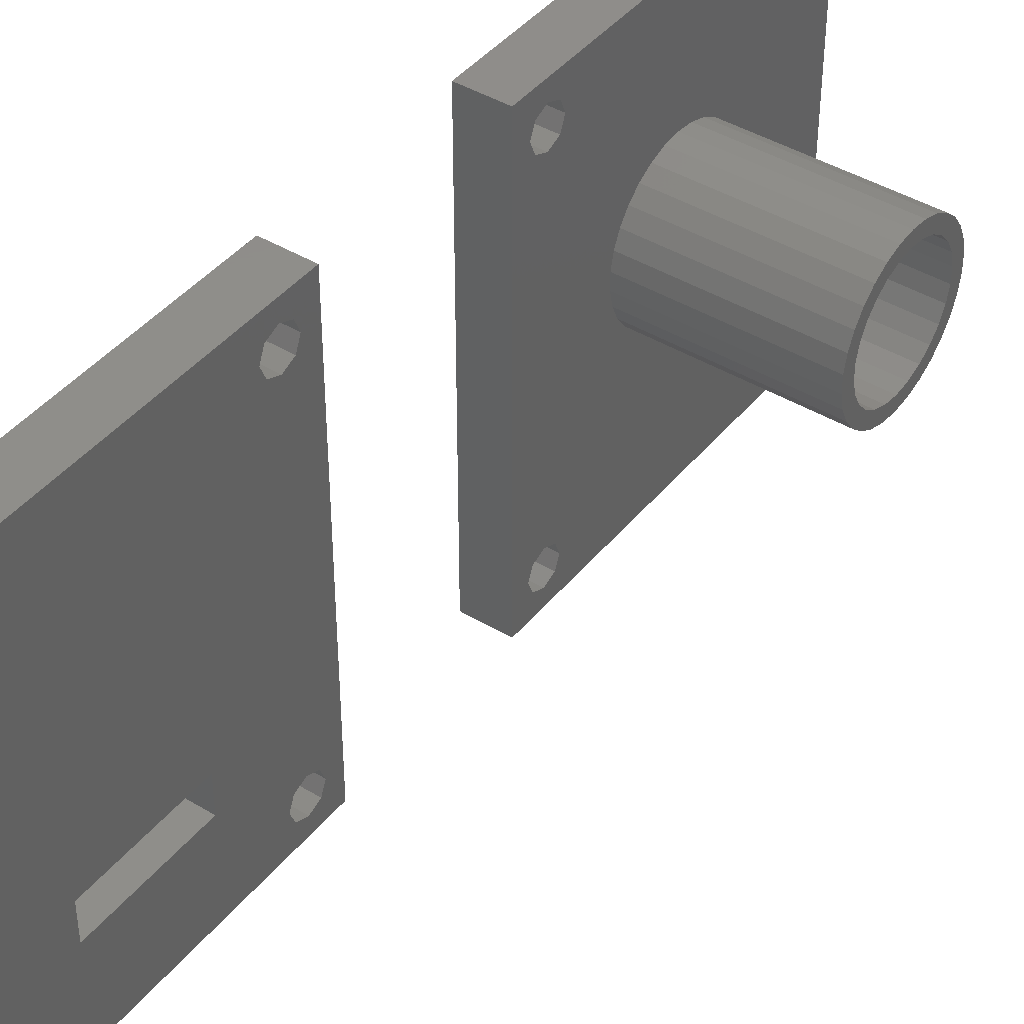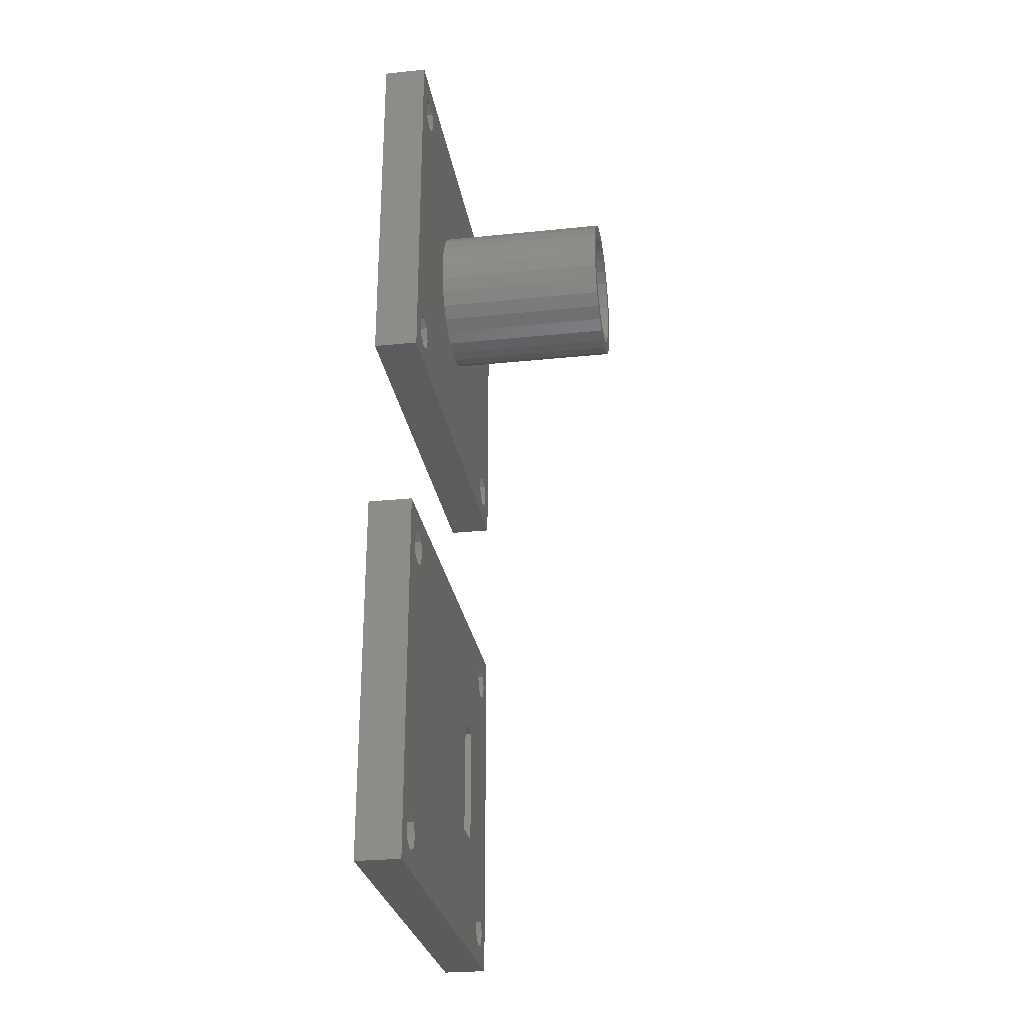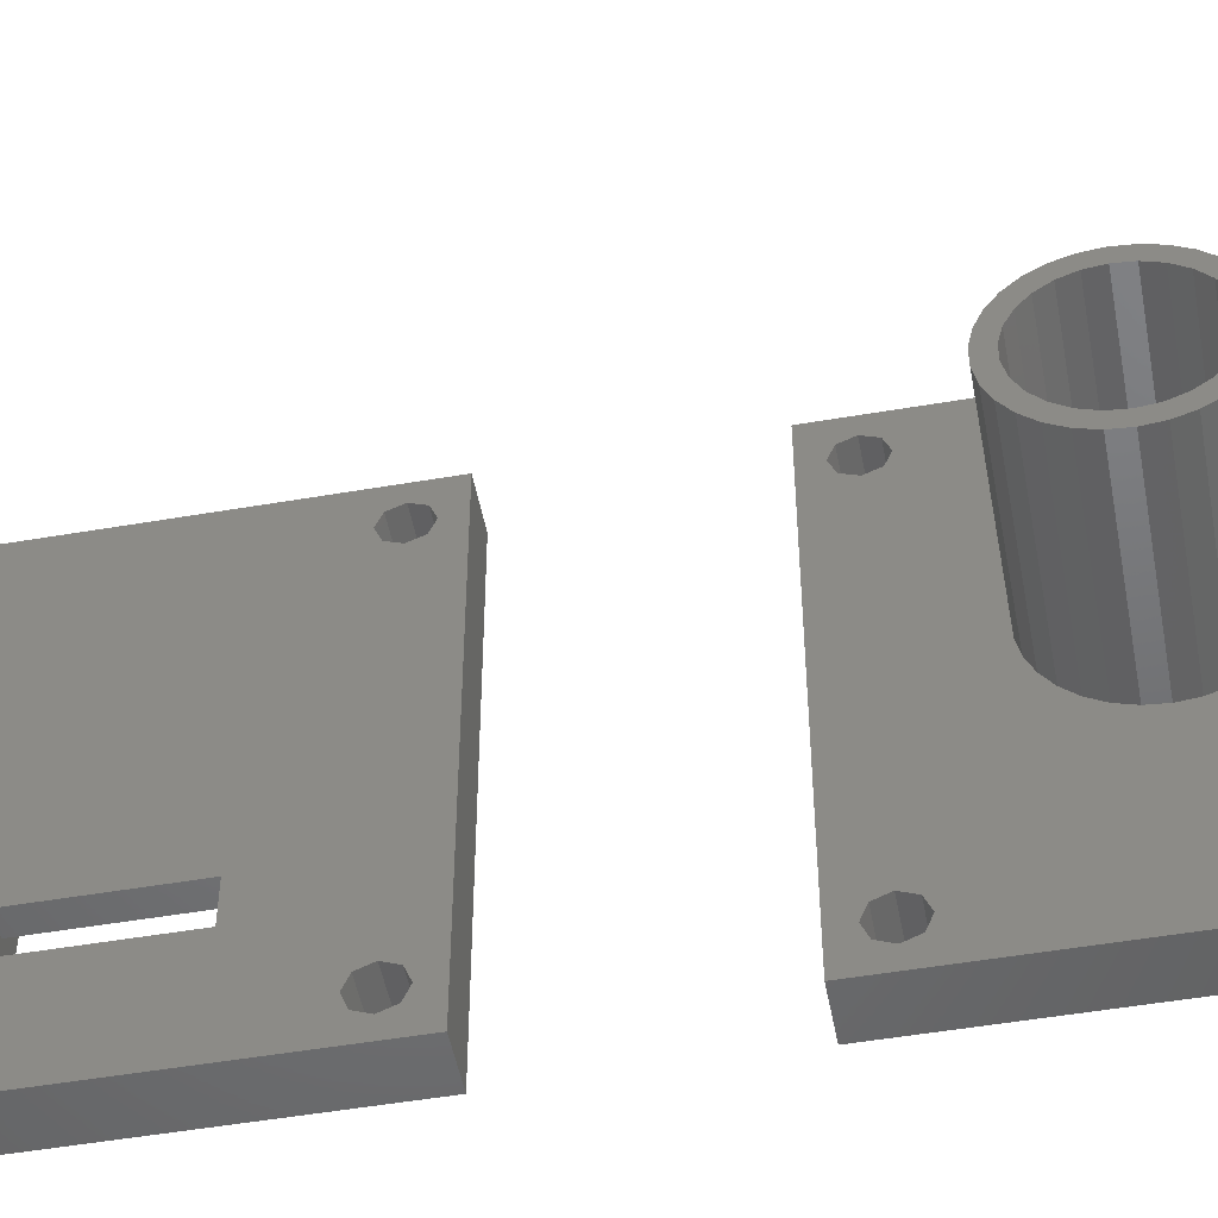
<metadata>
{"format":"stl","ext":"stl","renderer":"f3d","projection":"perspective","resolution":1024,"background":"white","views":[{"elev":42.6,"azim":35.8,"up":"+Z"},{"elev":-27.4,"azim":9.0,"up":"+Y"},{"elev":-50.4,"azim":100.7,"up":"+Z"}]}
</metadata>
<code>
# stl→obj: 324 verts, 684 faces
v -3.062e-15 -25 29.93
v -3.062e-15 -25 -29.93
v 6 -25 -29.93
v 6 -25 29.93
v 3.062e-15 25 -29.93
v 6 25 -29.93
v -2.233e-15 -18.23 26.69
v 3.062e-15 25 29.93
v -2.755e-15 -22.5 -24.93
v -2.666e-15 -21.77 26.69
v -2.449e-15 -20 27.43
v -2.666e-15 -21.77 -26.69
v -2.449e-15 -20 -27.43
v -2.143e-15 -17.5 -24.93
v -2.233e-15 -18.23 -26.69
v -2.233e-15 -18.23 -23.16
v -2.755e-15 -22.5 24.93
v -2.449e-15 -20 -22.43
v -2.666e-15 -21.77 -23.16
v -2.666e-15 -21.77 23.16
v 1.623e-15 13.25 -7.775
v 2.233e-15 18.23 -23.16
v 2.143e-15 17.5 -24.93
v -1.623e-15 -13.25 -7.775
v -2.233e-15 -18.23 23.16
v -1.623e-15 -13.25 17.62
v -2.449e-15 -20 22.43
v -2.143e-15 -17.5 24.93
v 2.449e-15 20 27.43
v 2.233e-15 18.23 -26.69
v 2.666e-15 21.77 -23.16
v 2.666e-15 21.77 26.69
v 2.755e-15 22.5 24.93
v 2.666e-15 21.77 -26.69
v 2.449e-15 20 -27.43
v 2.449e-15 20 22.43
v 1.623e-15 13.25 17.62
v 2.233e-15 18.23 23.16
v 2.755e-15 22.5 -24.93
v 2.449e-15 20 -22.43
v 2.143e-15 17.5 24.93
v 2.666e-15 21.77 23.16
v 2.233e-15 18.23 26.69
v 6 25 29.93
v 6 -20 -27.43
v 6 20 -22.43
v 6 21.77 -23.16
v 6 9.746 -0.7042
v 6 -22.5 -24.93
v 6 -21.77 -26.69
v 6 -18.23 -23.16
v 6 -17.5 -24.93
v 6 -18.23 -26.69
v 6 18.23 -26.69
v 6 -20 -22.43
v 6 -21.77 -23.16
v 6 -21.77 23.16
v 6 -22.5 24.93
v 6 -4.75 -2.575
v 6 -7.712 -0.4621
v 6 -1.974 -5.545
v 6 -20 27.43
v 6 -21.77 26.69
v 6 8.875 -2.661
v 6 7.615 -4.394
v 6 7.712 -0.4621
v 6 8.187 1.468
v 6 5.469 -3.711
v 6 17.5 -24.93
v 6 18.23 -23.16
v 6 2.131 -7.561
v 6 -8.187 1.468
v 6 -10.19 1.391
v 6 -3.833 -4.84
v 6 -6.788 -2.223
v 6 -10.19 2.462
v 6 -8.187 2.462
v 6 6.023 -5.828
v 6 4.168 -6.899
v 6 -6.023 -5.828
v 6 -7.615 -4.394
v 6 -4.75 6.925
v 6 -17.5 24.93
v 6 -18.23 23.16
v 6 -5.469 -3.711
v 6 4.75 6.925
v 6 -18.23 26.69
v 6 -20 22.43
v 6 21.77 26.69
v 6 22.5 24.93
v 6 6.788 -2.223
v 6 0 -7.785
v 6 -2.131 -7.561
v 6 20 22.43
v 6 18.23 23.16
v 6 21.77 23.16
v 6 10.19 2.462
v 6 10.19 1.391
v 6 22.5 -24.93
v 6 21.77 -26.69
v 6 20 -27.43
v 6 8.187 2.462
v 6 -4.168 -6.899
v 6 -8.875 -2.661
v 6 -9.746 -0.7042
v 6 4.75 -2.575
v 6 17.5 24.93
v 6 18.23 26.69
v 6 20 27.43
v 6 3.833 -4.84
v 6 1.974 -5.545
v 6 0 -5.785
v 1.5 -13.25 17.62
v 1.5 -13.25 -7.775
v 1.5 13.25 17.62
v 1.5 6.333 17.62
v 0.5 6.333 17.62
v 0.5 -6.333 17.62
v 1.5 -6.333 17.62
v 1.5 13.25 -7.775
v 30 -10.19 1.391
v 30 -9.746 -0.7042
v 6 -10.19 3.534
v 30 -10.19 3.534
v 30 -8.875 -2.661
v 30 -7.615 -4.394
v 30 -6.023 -5.828
v 30 -4.168 -6.899
v 30 -2.131 -7.561
v 30 -2.939e-15 -7.785
v 30 2.131 -7.561
v 30 4.168 -6.899
v 30 6.023 -5.828
v 30 7.615 -4.394
v 30 8.875 -2.661
v 30 9.746 -0.7042
v 30 10.19 1.391
v 6 10.19 3.534
v 30 10.19 3.534
v 6 -9.746 5.629
v 6 -8.875 7.586
v 6 -8.187 3.457
v 6 -7.615 9.319
v 6 -7.712 5.387
v 6 -6.023 10.75
v 6 -6.788 7.148
v 6 -4.168 11.82
v 6 -3.833 9.765
v 6 -2.131 12.49
v 6 -1.974 10.47
v 6 -2.787e-31 12.71
v 6 -2.243e-31 10.71
v 6 2.131 12.49
v 6 1.974 10.47
v 6 4.168 11.82
v 6 3.833 9.765
v 6 6.023 10.75
v 6 5.469 8.636
v 6 7.615 9.319
v 6 6.788 7.148
v 6 8.875 7.586
v 6 7.712 5.387
v 6 9.746 5.629
v 6 8.187 3.457
v 6 -5.469 8.636
v 30 8.187 1.468
v 30 8.187 3.457
v 30 7.712 -0.4621
v 30 6.788 -2.223
v 30 5.469 -3.711
v 30 3.833 -4.84
v 30 1.974 -5.545
v 30 -2.939e-15 -5.785
v 30 -1.974 -5.545
v 30 -3.833 -4.84
v 30 -5.469 -3.711
v 30 -6.788 -2.223
v 30 -7.712 -0.4621
v 30 -8.187 1.468
v 30 -8.187 3.457
v 1.5 4.75 -2.575
v 1.5 -4.75 -2.575
v 3.5 -4.75 4.425
v 3.5 -4.75 6.925
v 1.5 -4.75 4.425
v 3.5 4.75 6.925
v 1.5 4.75 4.425
v 3.5 4.75 4.425
v 1.5 -6.333 4.425
v 1.5 6.333 4.425
v 0.5 -6.333 18.12
v 3.5 -6.333 18.12
v 3.5 -6.333 4.425
v 0.5 6.333 18.12
v 3.5 6.333 4.425
v 3.5 6.333 18.12
v 30 -1.974 10.47
v 30 -2.939e-15 10.71
v 30 -2.939e-15 12.71
v 30 -7.712 5.387
v 30 -6.788 7.148
v 30 -7.615 9.319
v 30 -8.875 7.586
v 30 -9.746 5.629
v 30 1.974 10.47
v 30 2.131 12.49
v 30 -5.469 8.636
v 30 -6.023 10.75
v 30 -3.833 9.765
v 30 -2.131 12.49
v 30 -4.168 11.82
v 30 4.168 11.82
v 30 3.833 9.765
v 30 6.023 10.75
v 30 5.469 8.636
v 30 7.615 9.319
v 30 6.788 7.148
v 30 8.875 7.586
v 30 7.712 5.387
v 30 9.746 5.629
v 0 -93.23 26.69
v 0 -100 29.93
v 0 -50 29.93
v 0 -100 -29.93
v 0 -97.5 -24.93
v 0 -96.77 26.69
v 0 -95 27.43
v 0 -96.77 -26.69
v 0 -95 -27.43
v 0 -50 -29.93
v 0 -92.5 -24.93
v 0 -93.23 -26.69
v 0 -93.23 -23.16
v 0 -97.5 24.93
v 0 -95 -22.43
v 0 -96.77 -23.16
v 0 -96.77 23.16
v 0 -88.25 -7.775
v 0 -93.23 23.16
v 0 -88.25 17.62
v 0 -95 22.43
v 0 -92.5 24.93
v 0 -53.23 23.16
v 0 -61.75 -7.775
v 0 -55 27.43
v 0 -53.23 -26.69
v 0 -55 -27.43
v 0 -83.35 -16.93
v 0 -83.35 -7.775
v 0 -66.65 -16.93
v 0 -56.77 -26.69
v 0 -66.65 -7.775
v 0 -56.77 -23.16
v 0 -57.5 -24.93
v 0 -61.75 17.62
v 0 -55 22.43
v 0 -55 -22.43
v 0 -53.23 -23.16
v 0 -53.23 26.69
v 0 -52.5 24.93
v 0 -56.77 23.16
v 0 -52.5 -24.93
v 0 -57.5 24.93
v 0 -56.77 26.69
v 6 -100 -29.93
v 6 -100 29.93
v 6 -50 -29.93
v 6 -50 29.93
v 6 -96.77 -23.16
v 6 -97.5 -24.93
v 6 -96.77 -26.69
v 6 -95 -22.43
v 6 -93.23 -23.16
v 6 -92.5 -24.93
v 6 -93.23 -26.69
v 6 -95 -27.43
v 6 -96.77 26.69
v 6 -97.5 24.93
v 6 -96.77 23.16
v 6 -95 27.43
v 6 -93.23 26.69
v 6 -92.5 24.93
v 6 -93.23 23.16
v 6 -95 22.43
v 0.7 -61.75 17.62
v 0.7 -88.25 17.62
v 0.7 -88.25 1.725
v 3 -88.25 -7.775
v 3 -88.25 1.725
v 3 -61.75 -7.775
v 3 -61.75 1.725
v 0.7 -61.75 1.725
v 3 -66.65 -7.775
v 6 -66.65 -16.93
v 6 -66.65 -11.93
v 3 -66.65 -11.93
v 6 -83.35 -16.93
v 3 -83.35 -7.775
v 3 -83.35 -11.93
v 6 -83.35 -11.93
v 6 -56.77 -23.16
v 6 -57.5 -24.93
v 6 -56.77 -26.69
v 6 -55 -22.43
v 6 -53.23 -23.16
v 6 -52.5 -24.93
v 6 -53.23 -26.69
v 6 -55 -27.43
v 6 -56.77 23.16
v 6 -57.5 24.93
v 6 -56.77 26.69
v 6 -55 27.43
v 6 -53.23 26.69
v 6 -52.5 24.93
v 6 -53.23 23.16
v 6 -55 22.43
v 0.7 -87.25 16.62
v 0.7 -62.75 16.62
v 0.7 -87.25 1.725
v 0.7 -62.75 1.725
v 3 -87.25 1.725
v 3 -87.25 16.62
v 3 -62.75 16.62
v 3 -62.75 1.725
f 1 2 3
f 4 1 3
f 2 5 3
f 3 5 6
f 7 1 8
f 2 1 9
f 10 1 11
f 2 9 12
f 2 12 13
f 2 13 5
f 14 5 15
f 16 1 14
f 17 1 10
f 18 1 16
f 19 1 18
f 9 1 19
f 14 1 17
f 14 17 20
f 21 22 23
f 21 23 24
f 24 25 26
f 26 25 8
f 24 20 27
f 25 28 8
f 11 1 7
f 28 7 8
f 24 27 25
f 29 26 8
f 14 20 24
f 30 24 23
f 31 21 8
f 32 8 33
f 14 24 30
f 14 30 5
f 34 5 35
f 30 35 5
f 36 37 38
f 39 5 34
f 40 21 31
f 5 39 8
f 39 31 8
f 22 21 40
f 37 26 41
f 37 41 38
f 21 37 36
f 21 36 42
f 21 42 8
f 42 33 8
f 29 8 32
f 43 26 29
f 41 26 43
f 15 5 13
f 8 1 4
f 44 8 4
f 45 3 6
f 46 47 48
f 49 3 50
f 51 52 6
f 4 3 49
f 53 45 6
f 54 55 6
f 4 56 55
f 55 51 6
f 52 53 6
f 50 3 45
f 4 55 57
f 4 57 58
f 59 60 61
f 62 4 63
f 44 4 62
f 64 65 46
f 66 67 68
f 69 70 71
f 72 60 59
f 57 55 73
f 74 60 75
f 57 73 76
f 57 76 77
f 70 78 79
f 59 77 72
f 80 81 55
f 82 83 84
f 75 85 74
f 82 86 87
f 59 84 88
f 70 46 65
f 62 87 44
f 46 48 64
f 89 90 44
f 66 68 91
f 69 92 93
f 79 71 70
f 94 95 86
f 96 97 6
f 97 98 6
f 99 100 6
f 100 101 6
f 96 102 97
f 59 88 57
f 103 55 93
f 80 55 103
f 81 104 55
f 59 57 77
f 105 55 104
f 73 55 105
f 86 106 67
f 86 67 102
f 82 87 83
f 59 82 84
f 94 86 102
f 95 87 86
f 67 106 68
f 69 71 92
f 101 54 6
f 93 55 54
f 70 65 78
f 93 54 69
f 98 47 6
f 98 48 47
f 47 99 6
f 107 87 95
f 108 87 107
f 44 87 108
f 44 108 109
f 44 90 6
f 90 96 6
f 96 94 102
f 109 89 44
f 49 56 4
f 58 63 4
f 74 61 60
f 106 110 68
f 106 111 110
f 106 112 111
f 106 61 112
f 106 59 61
f 5 8 6
f 6 8 44
f 50 12 49
f 49 12 9
f 56 49 19
f 19 49 9
f 55 56 18
f 18 56 19
f 51 55 16
f 16 55 18
f 14 52 51
f 16 14 51
f 53 52 14
f 15 53 14
f 45 53 15
f 13 45 15
f 50 45 13
f 12 50 13
f 57 20 58
f 58 20 17
f 63 58 10
f 10 58 17
f 62 63 11
f 11 63 10
f 87 62 7
f 7 62 11
f 28 83 87
f 7 28 87
f 84 83 28
f 25 84 28
f 88 84 25
f 27 88 25
f 57 88 27
f 20 57 27
f 113 114 26
f 26 114 24
f 115 116 37
f 37 116 117
f 37 117 118
f 118 119 113
f 118 113 26
f 118 26 37
f 120 115 37
f 21 120 37
f 114 120 21
f 24 114 21
f 54 30 69
f 69 30 23
f 70 69 22
f 22 69 23
f 46 70 40
f 40 70 22
f 47 46 31
f 31 46 40
f 39 99 47
f 31 39 47
f 100 99 39
f 34 100 39
f 101 100 34
f 35 101 34
f 54 101 35
f 30 54 35
f 95 38 107
f 107 38 41
f 108 107 43
f 43 107 41
f 109 108 29
f 29 108 43
f 89 109 32
f 32 109 29
f 33 90 89
f 32 33 89
f 96 90 33
f 42 96 33
f 94 96 42
f 36 94 42
f 95 94 36
f 38 95 36
f 121 73 105
f 122 121 105
f 76 73 121
f 123 76 124
f 124 76 121
f 122 105 104
f 125 122 104
f 125 104 81
f 126 125 81
f 81 80 126
f 126 80 127
f 80 103 127
f 127 103 128
f 103 93 128
f 128 93 129
f 93 92 129
f 129 92 130
f 92 71 130
f 130 71 131
f 71 79 131
f 131 79 132
f 79 78 132
f 132 78 133
f 78 65 133
f 133 65 134
f 65 64 134
f 134 64 135
f 64 48 135
f 135 48 136
f 48 98 136
f 136 98 137
f 98 97 137
f 137 97 138
f 137 138 139
f 76 123 77
f 77 123 140
f 77 140 141
f 142 141 143
f 144 143 145
f 146 145 147
f 148 147 149
f 150 149 151
f 152 151 153
f 154 153 155
f 156 155 157
f 158 157 159
f 160 159 161
f 162 161 163
f 164 163 138
f 102 138 97
f 162 163 164
f 160 161 162
f 158 159 160
f 156 157 158
f 154 155 156
f 152 153 154
f 150 151 152
f 148 149 150
f 165 147 148
f 146 147 165
f 144 145 146
f 142 143 144
f 77 141 142
f 164 138 102
f 166 167 164
f 67 166 102
f 102 166 164
f 168 166 67
f 66 168 67
f 169 168 66
f 91 169 66
f 170 169 91
f 68 170 91
f 171 170 68
f 110 171 68
f 172 171 110
f 111 172 110
f 173 172 111
f 112 173 111
f 174 173 112
f 61 174 112
f 175 174 61
f 74 175 61
f 176 175 74
f 85 176 74
f 176 85 177
f 177 85 75
f 177 75 178
f 178 75 60
f 178 60 179
f 179 60 72
f 142 180 77
f 77 180 179
f 77 179 72
f 59 106 181
f 182 59 181
f 183 184 82
f 183 82 59
f 183 59 185
f 59 182 185
f 106 86 186
f 187 106 188
f 188 106 186
f 181 106 187
f 86 82 186
f 186 82 184
f 119 189 113
f 182 189 185
f 113 189 182
f 114 182 120
f 120 181 115
f 181 187 190
f 115 190 116
f 181 190 115
f 182 181 120
f 113 182 114
f 118 191 119
f 192 193 119
f 192 119 191
f 119 193 189
f 117 194 191
f 118 117 191
f 116 190 195
f 194 116 196
f 196 116 195
f 117 116 194
f 127 128 129
f 131 127 130
f 130 127 129
f 132 127 131
f 133 127 132
f 173 127 133
f 197 198 199
f 177 178 127
f 200 201 202
f 179 180 203
f 124 127 204
f 121 127 124
f 122 127 121
f 125 127 122
f 126 127 125
f 168 169 136
f 198 205 206
f 201 207 208
f 209 197 210
f 180 200 203
f 204 127 178
f 204 179 203
f 204 178 179
f 203 200 202
f 202 201 208
f 208 207 211
f 211 209 210
f 210 197 199
f 199 198 206
f 207 209 211
f 206 205 212
f 212 213 214
f 167 166 139
f 214 215 216
f 176 177 127
f 216 217 218
f 218 219 220
f 220 167 139
f 139 166 137
f 137 168 136
f 205 213 212
f 136 169 135
f 213 215 214
f 135 170 134
f 215 217 216
f 134 171 133
f 217 219 218
f 171 172 133
f 172 173 133
f 169 170 135
f 170 171 134
f 173 174 127
f 174 175 127
f 219 167 220
f 166 168 137
f 175 176 127
f 140 123 124
f 204 140 124
f 138 163 139
f 139 163 220
f 200 180 144
f 144 180 142
f 201 200 146
f 146 200 144
f 207 201 165
f 165 201 146
f 209 207 148
f 148 207 165
f 197 209 150
f 150 209 148
f 198 197 152
f 152 197 150
f 205 198 154
f 154 198 152
f 213 205 156
f 156 205 154
f 213 156 215
f 215 156 158
f 217 215 158
f 160 217 158
f 219 217 160
f 162 219 160
f 167 219 162
f 164 167 162
f 163 161 220
f 220 161 218
f 161 159 218
f 218 159 216
f 216 159 157
f 214 216 157
f 214 157 155
f 212 214 155
f 155 153 206
f 212 155 206
f 153 151 199
f 206 153 199
f 151 149 210
f 199 151 210
f 149 147 211
f 210 149 211
f 147 145 208
f 211 147 208
f 145 143 202
f 208 145 202
f 143 141 203
f 202 143 203
f 141 140 204
f 203 141 204
f 193 183 185
f 189 193 185
f 184 192 186
f 196 195 186
f 196 186 192
f 192 184 183
f 192 183 193
f 186 195 188
f 188 195 190
f 187 188 190
f 196 192 194
f 194 192 191
f 221 222 223
f 224 222 225
f 226 222 227
f 224 225 228
f 224 228 229
f 224 229 230
f 231 230 232
f 233 222 231
f 234 222 226
f 235 222 233
f 236 222 235
f 225 222 236
f 231 222 234
f 231 234 237
f 238 239 240
f 240 239 223
f 238 237 241
f 239 242 223
f 227 222 221
f 242 221 223
f 238 241 239
f 243 223 244
f 245 240 223
f 231 237 238
f 246 230 247
f 248 238 249
f 250 251 248
f 231 238 248
f 231 248 230
f 252 253 250
f 251 250 254
f 255 256 243
f 257 252 244
f 258 244 223
f 259 223 260
f 256 255 261
f 253 252 257
f 248 251 230
f 251 247 230
f 257 244 258
f 230 262 223
f 262 258 223
f 255 240 263
f 255 263 261
f 254 250 253
f 262 230 246
f 243 260 223
f 245 223 259
f 264 240 245
f 263 240 264
f 232 230 229
f 255 243 244
f 222 224 265
f 266 222 265
f 224 230 265
f 265 230 267
f 230 223 267
f 267 223 268
f 223 222 266
f 268 223 266
f 269 270 236
f 236 270 225
f 271 228 270
f 270 228 225
f 272 269 235
f 235 269 236
f 273 272 233
f 233 272 235
f 231 274 273
f 233 231 273
f 275 274 231
f 232 275 231
f 276 275 232
f 229 276 232
f 271 276 229
f 228 271 229
f 277 278 226
f 226 278 234
f 279 237 278
f 278 237 234
f 280 277 227
f 227 277 226
f 281 280 221
f 221 280 227
f 242 282 281
f 221 242 281
f 283 282 242
f 239 283 242
f 284 283 239
f 241 284 239
f 279 284 241
f 237 279 241
f 285 286 255
f 255 286 240
f 286 287 240
f 288 287 289
f 238 287 288
f 240 287 238
f 290 291 292
f 244 290 292
f 285 255 292
f 255 244 292
f 293 290 244
f 252 293 244
f 294 295 296
f 252 294 296
f 293 252 296
f 252 250 294
f 297 294 250
f 248 297 250
f 298 299 249
f 297 299 300
f 249 299 297
f 249 297 248
f 288 298 249
f 238 288 249
f 301 302 253
f 253 302 254
f 303 251 302
f 302 251 254
f 304 301 257
f 257 301 253
f 305 304 258
f 258 304 257
f 262 306 305
f 258 262 305
f 307 306 262
f 246 307 262
f 308 307 246
f 247 308 246
f 303 308 247
f 251 303 247
f 309 261 310
f 310 261 263
f 311 310 264
f 264 310 263
f 312 311 245
f 245 311 264
f 313 312 259
f 259 312 245
f 260 314 313
f 259 260 313
f 315 314 260
f 243 315 260
f 316 315 243
f 256 316 243
f 309 316 256
f 261 309 256
f 276 265 267
f 270 265 271
f 273 274 267
f 266 265 270
f 275 276 267
f 297 272 267
f 266 269 272
f 272 273 267
f 274 275 267
f 271 265 276
f 266 272 279
f 266 279 278
f 280 266 277
f 268 266 280
f 306 307 267
f 307 308 267
f 280 281 268
f 312 313 268
f 303 297 267
f 279 272 297
f 301 284 279
f 279 297 300
f 279 300 295
f 308 303 267
f 301 283 284
f 295 294 301
f 309 281 304
f 268 305 267
f 268 304 305
f 305 306 267
f 301 279 295
f 303 302 294
f 316 309 304
f 310 281 309
f 311 281 310
f 268 281 311
f 313 314 268
f 268 311 312
f 268 314 304
f 314 315 304
f 315 316 304
f 270 269 266
f 278 277 266
f 302 301 294
f 294 297 303
f 301 282 283
f 301 281 282
f 301 304 281
f 317 286 318
f 285 292 318
f 285 318 286
f 286 317 319
f 286 319 287
f 318 292 320
f 321 322 323
f 321 323 324
f 321 290 289
f 324 291 290
f 324 290 321
f 290 293 289
f 293 296 289
f 296 299 298
f 296 298 289
f 288 289 298
f 321 289 319
f 319 289 287
f 291 324 292
f 292 324 320
f 295 300 296
f 296 300 299
f 322 321 317
f 317 321 319
f 323 322 318
f 318 322 317
f 324 323 318
f 320 324 318

</code>
